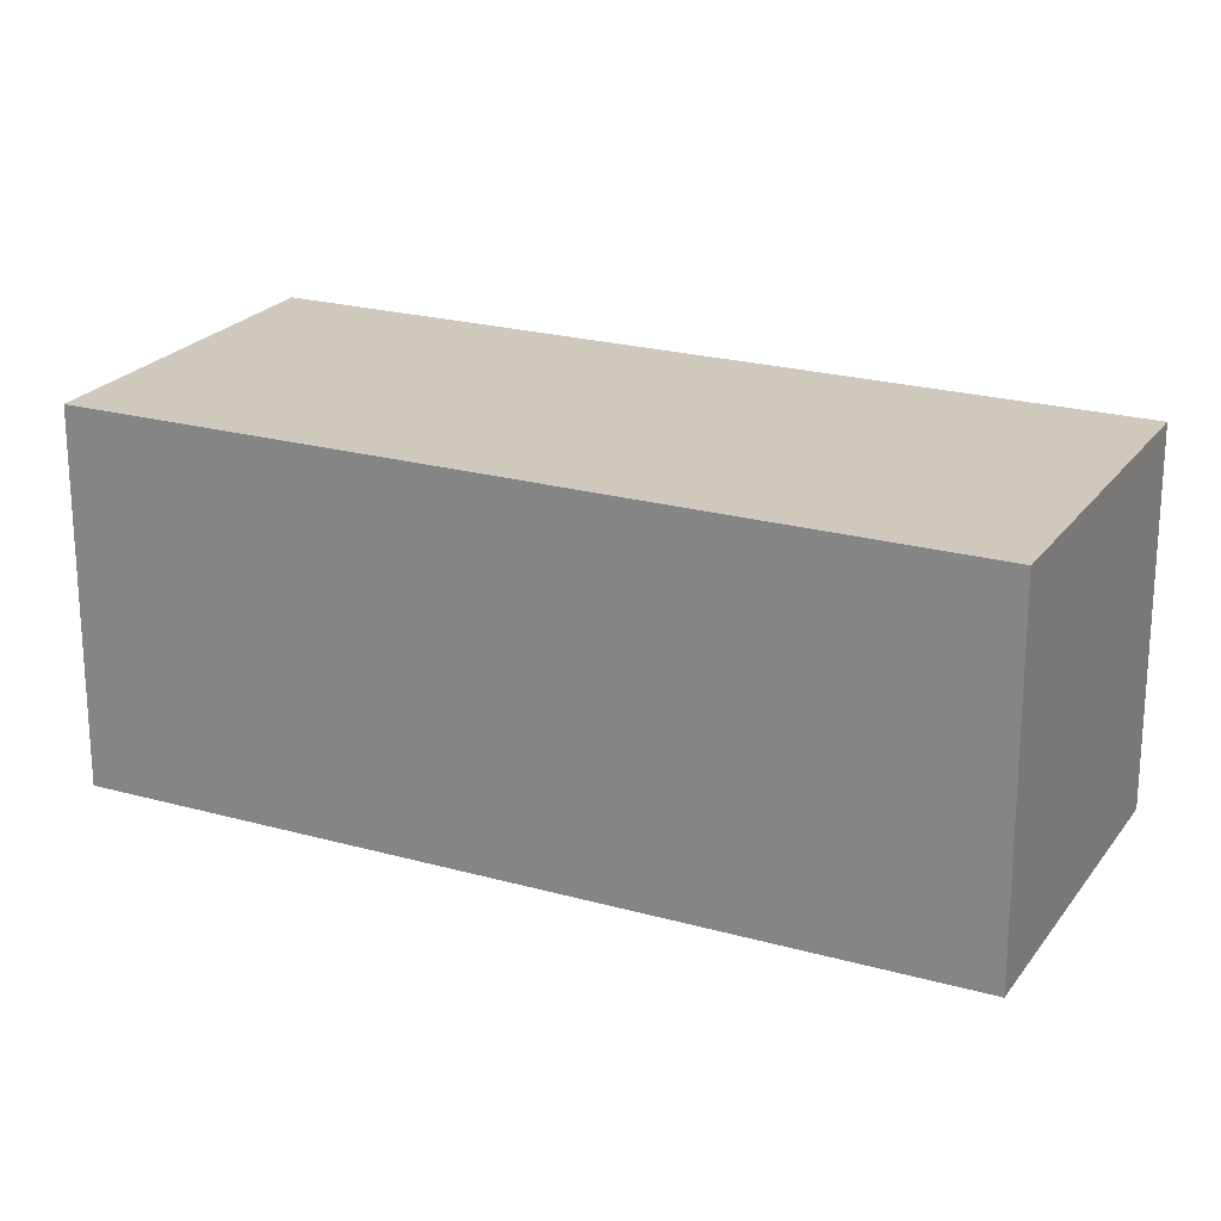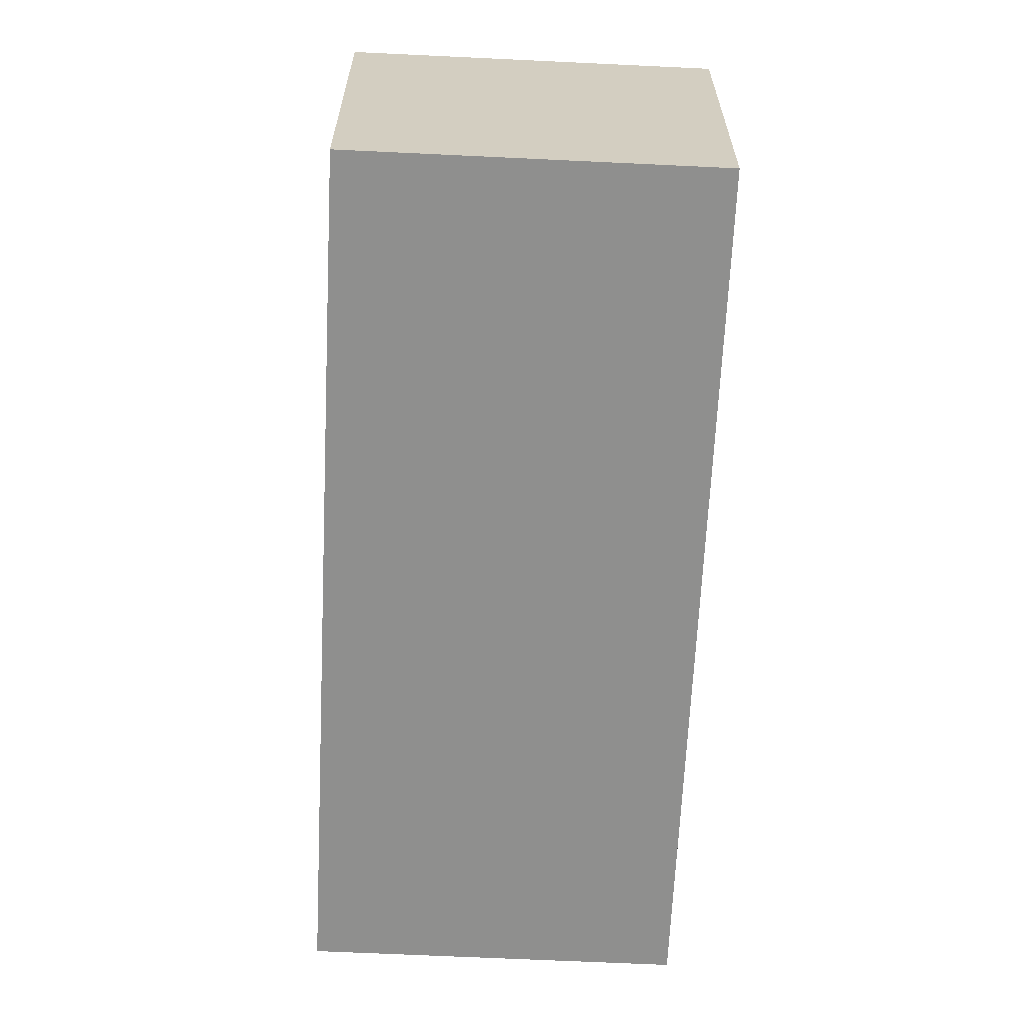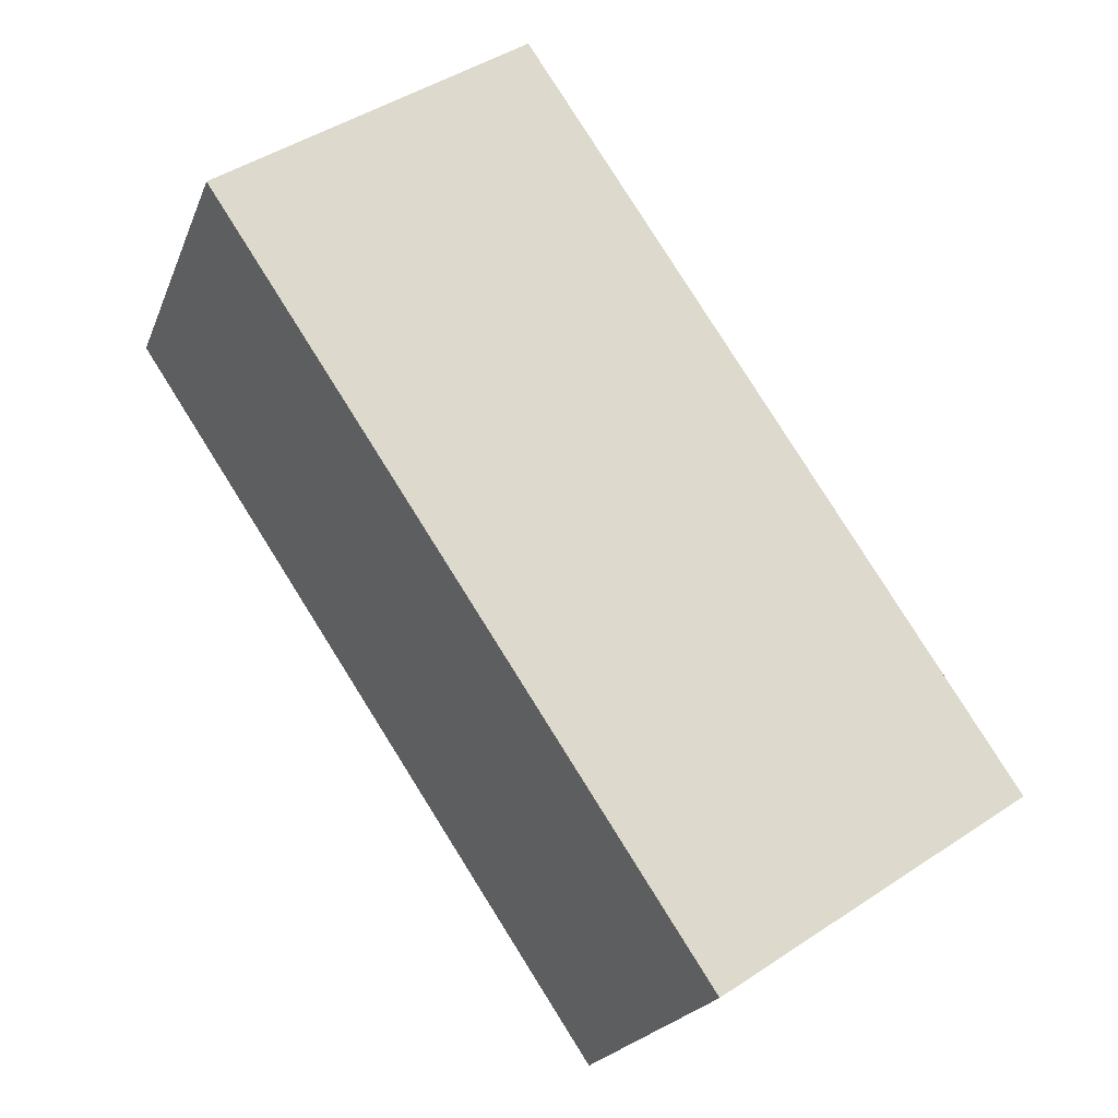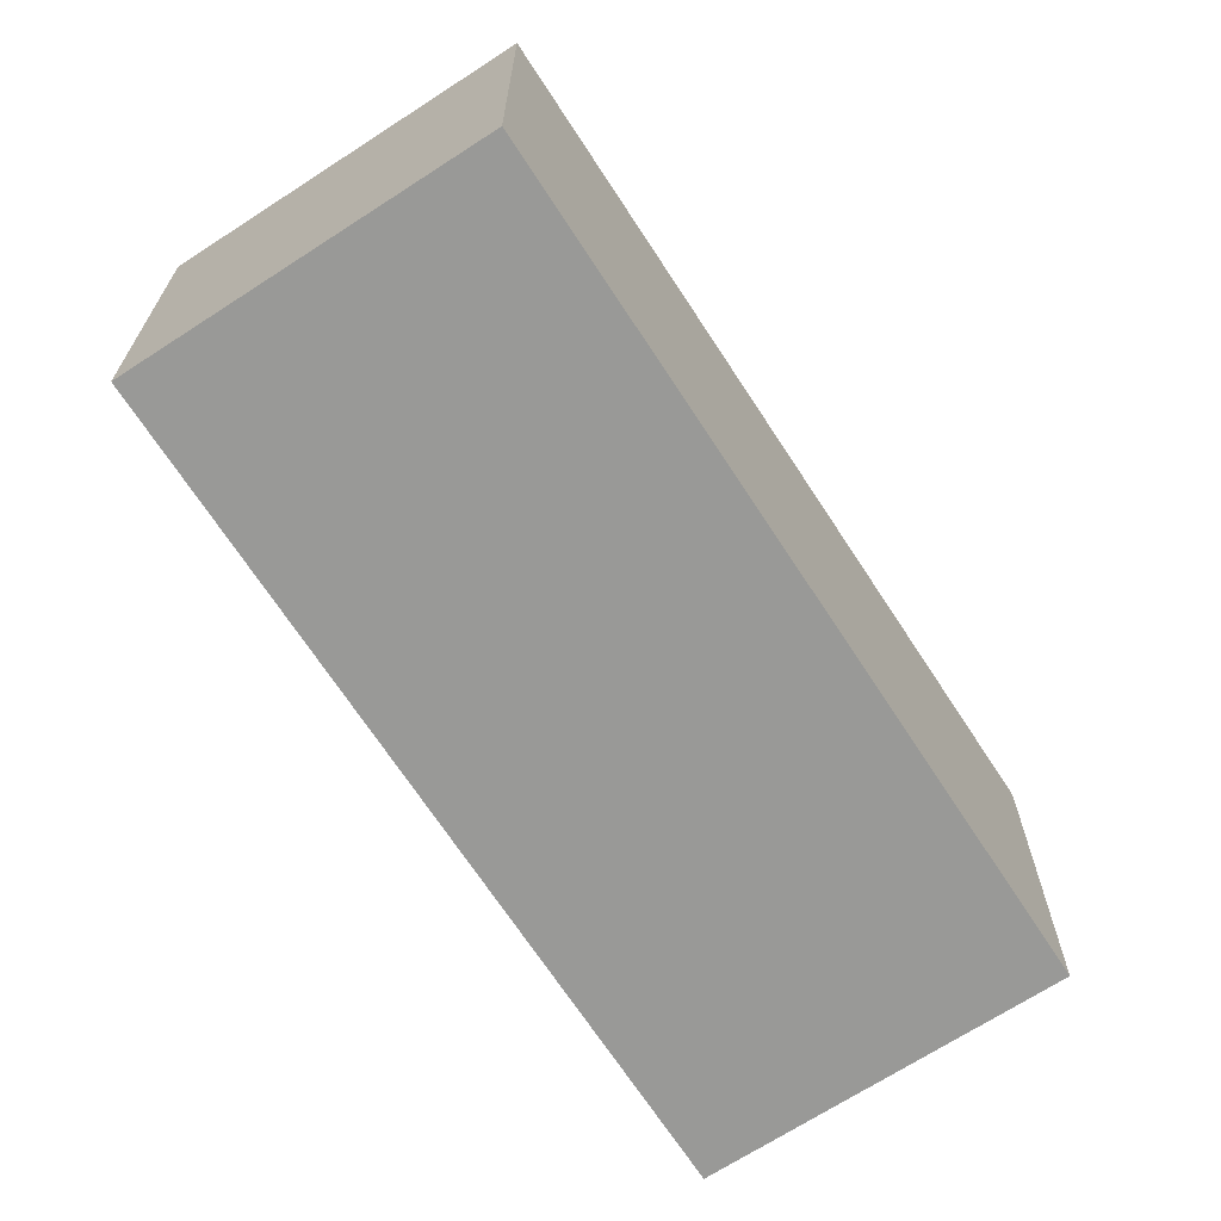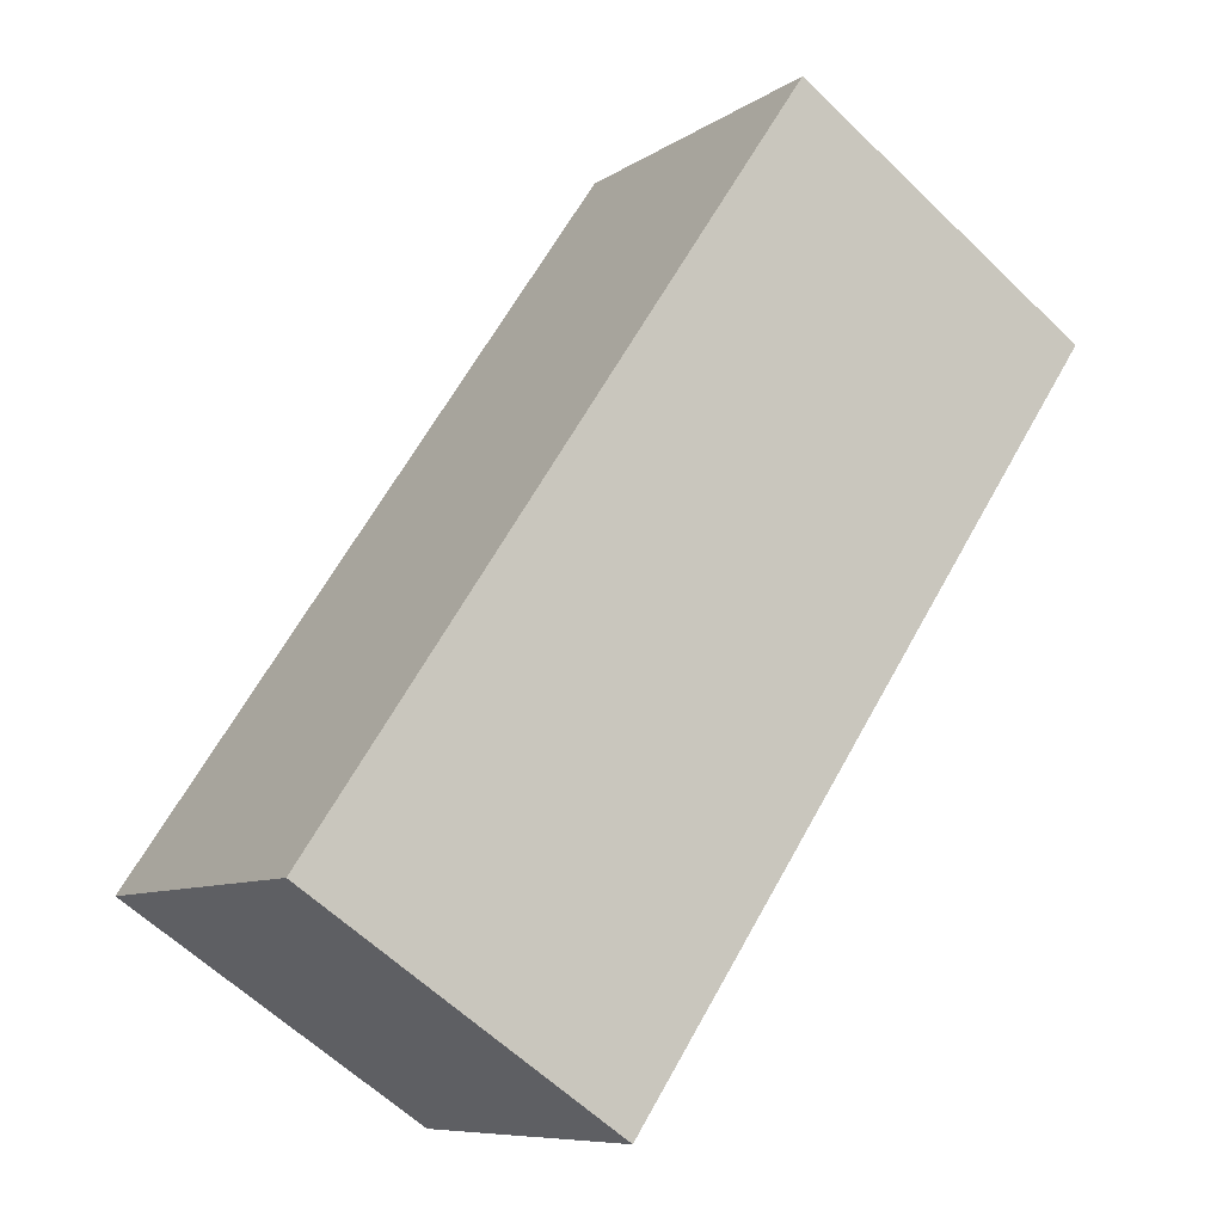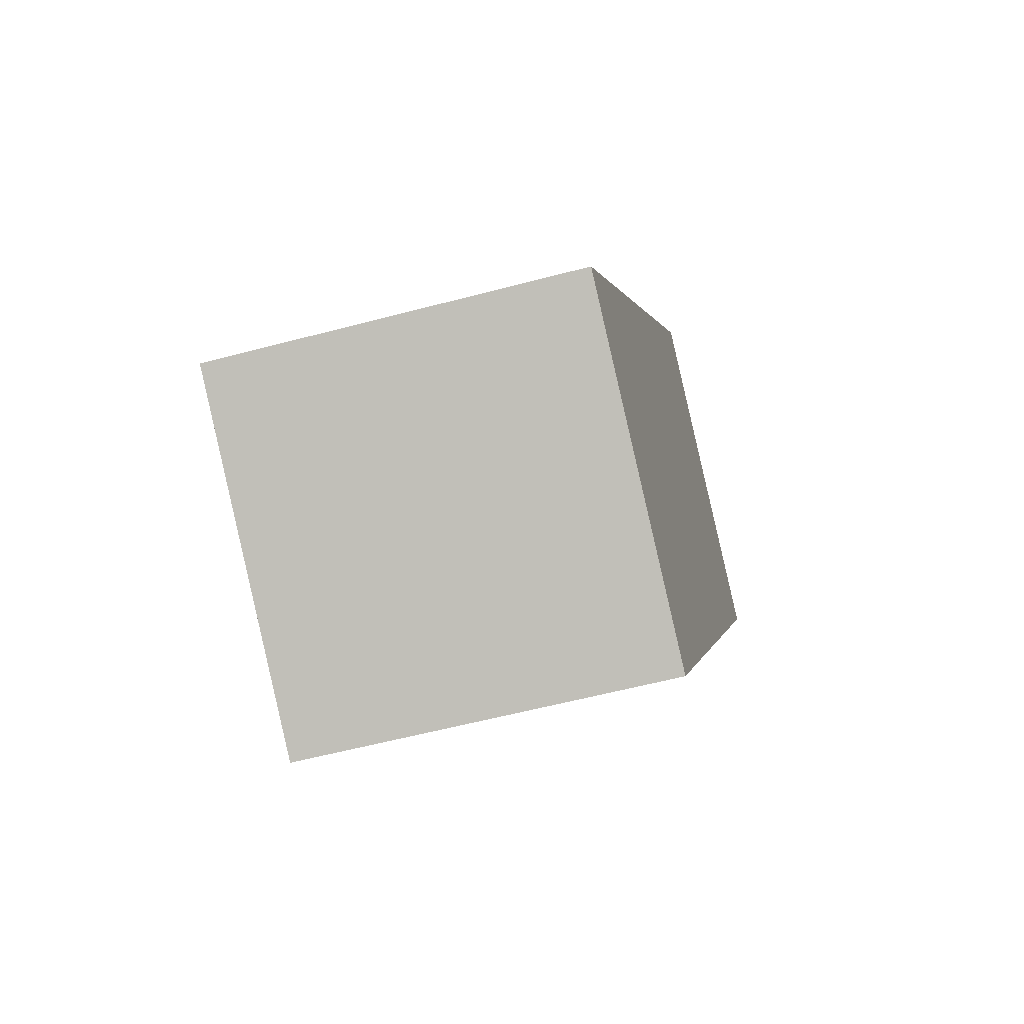
<metadata>
{"format":"obj","ext":"obj","renderer":"f3d","projection":"perspective","resolution":1024,"background":"white","views":[{"elev":22.4,"azim":82.1,"up":"+Y"},{"elev":-65.3,"azim":143.4,"up":"+Y"},{"elev":-21.0,"azim":-17.4,"up":"+Z"},{"elev":-68.8,"azim":-0.8,"up":"+Y"},{"elev":-8.5,"azim":149.3,"up":"+Z"},{"elev":-56.5,"azim":105.6,"up":"+Z"}]}
</metadata>
<code>
v  0 2.002 1.226e-16
v  4.335 2.002 -2.828
v  2.653 2.002 -3.956
v  1.681 2.002 1.128
v  4.335 1.732e-16 -2.828
v  2.653 2.422e-16 -3.956
v  0 0 0
v  1.681 -6.907e-17 1.128
g defaultobject
f 1 2 3
f 2 1 4
f 5 3 2
f 3 5 6
f 6 1 3
f 1 6 7
f 7 4 1
f 4 7 8
f 8 2 4
f 2 8 5
f 8 6 5
f 6 8 7

</code>
